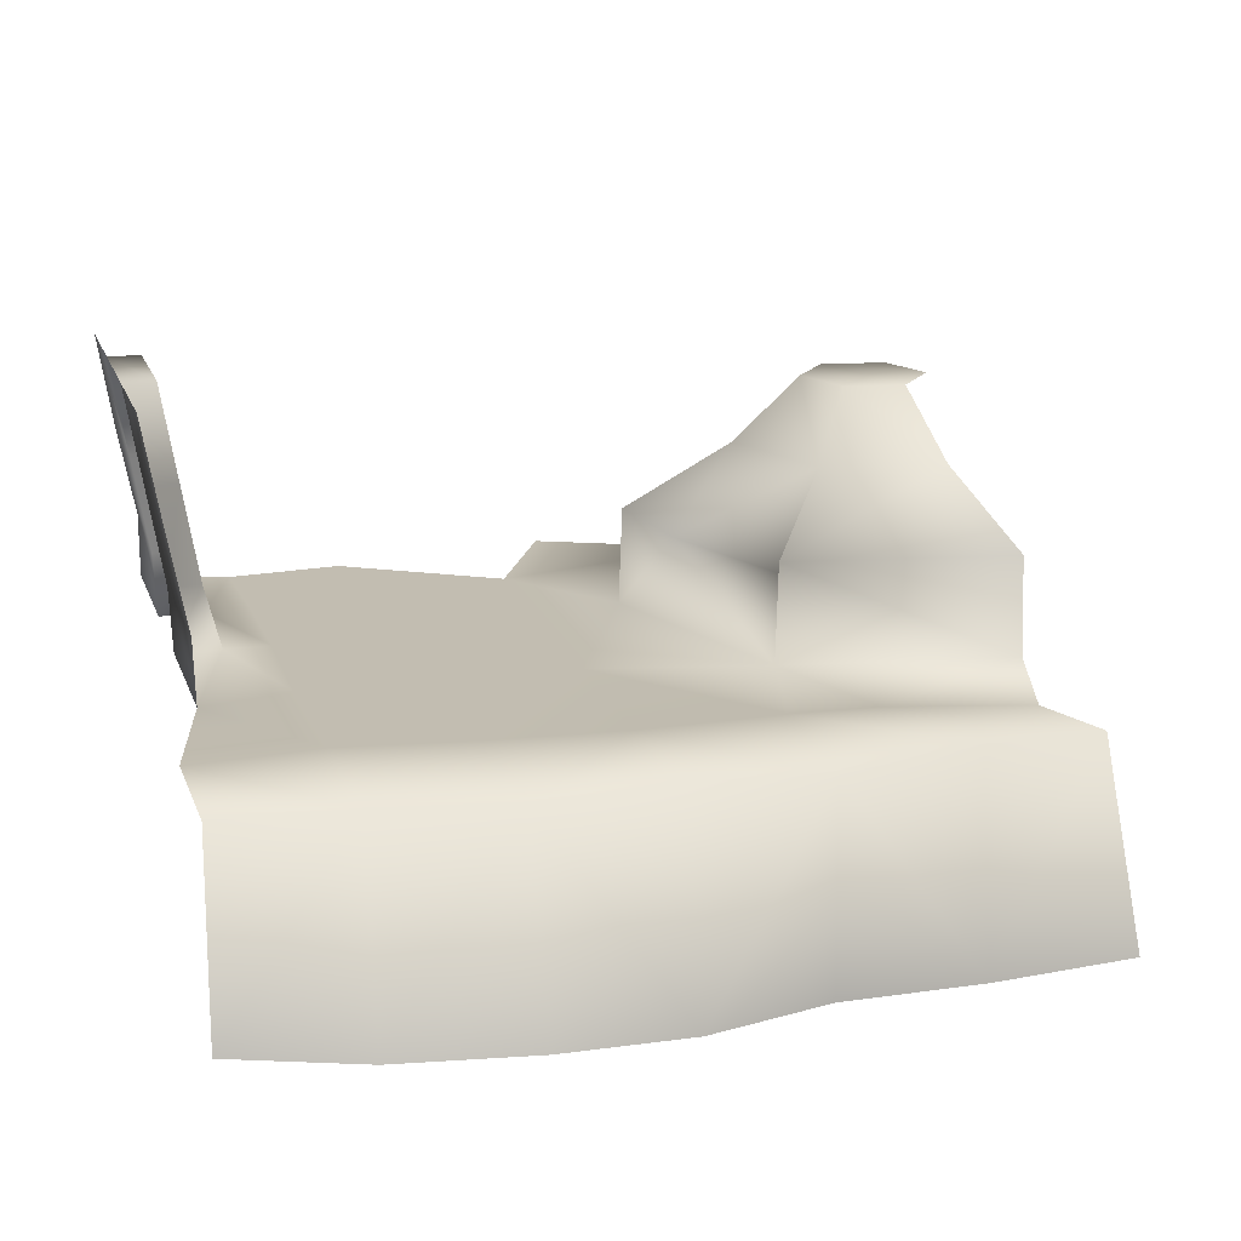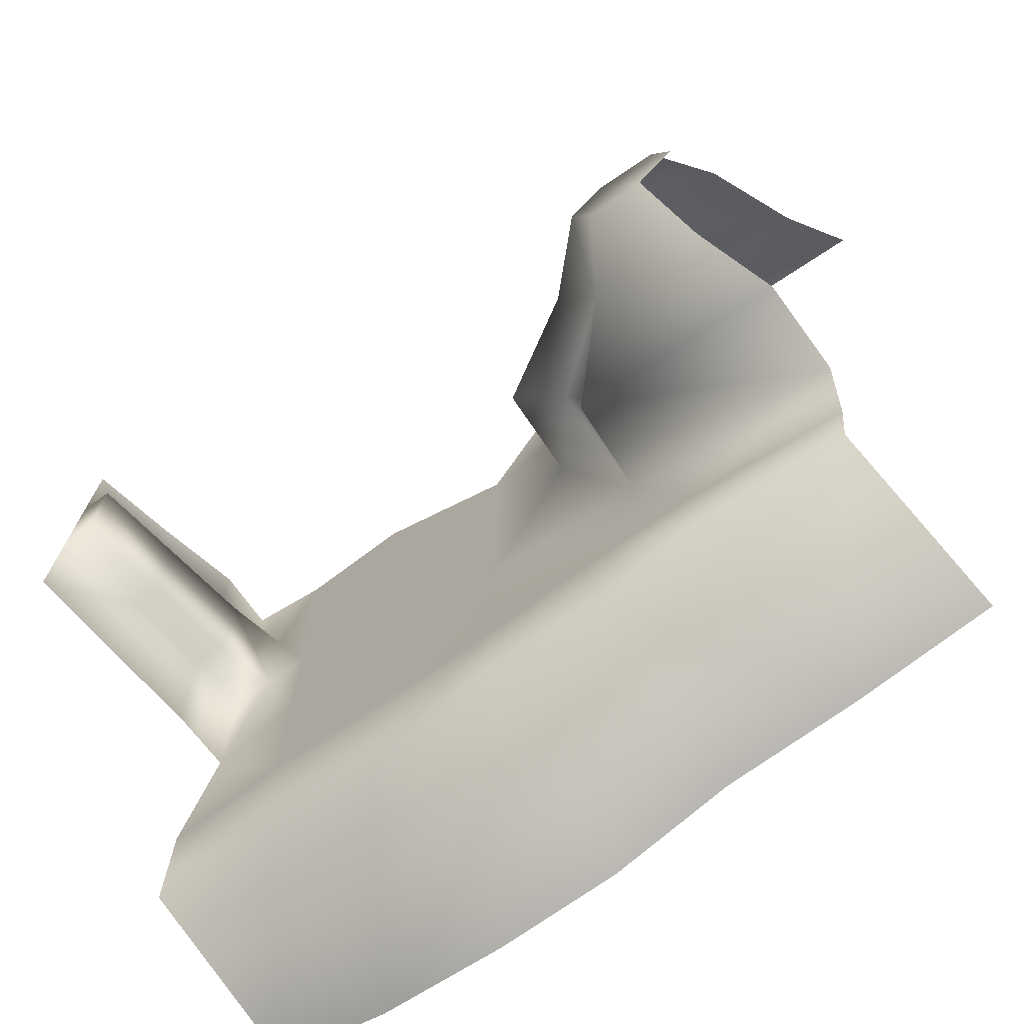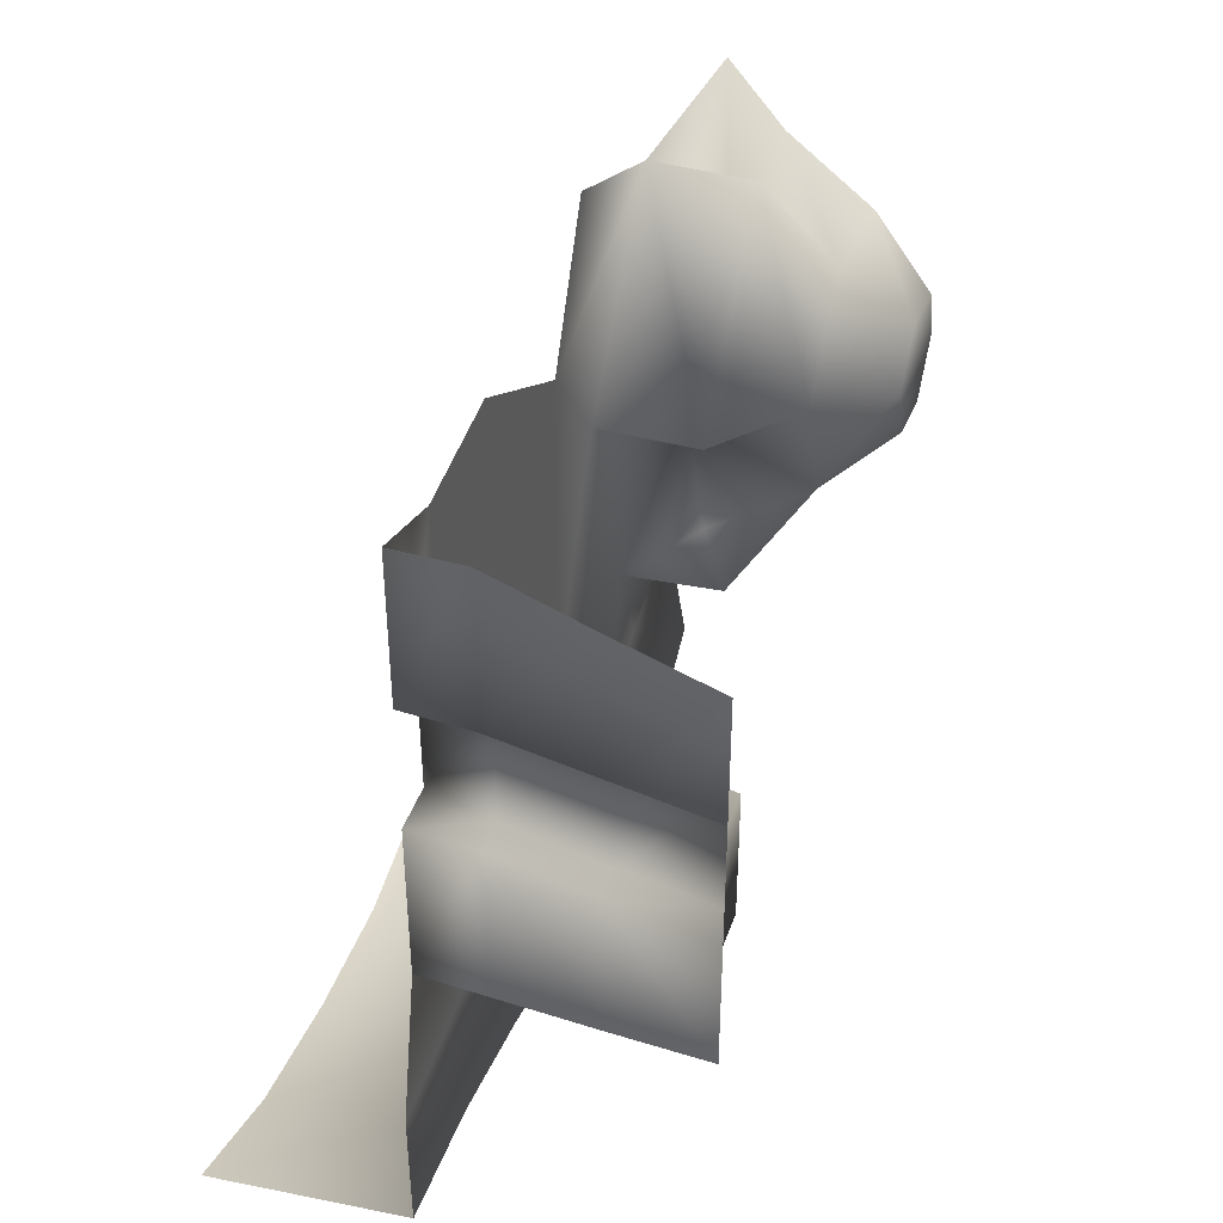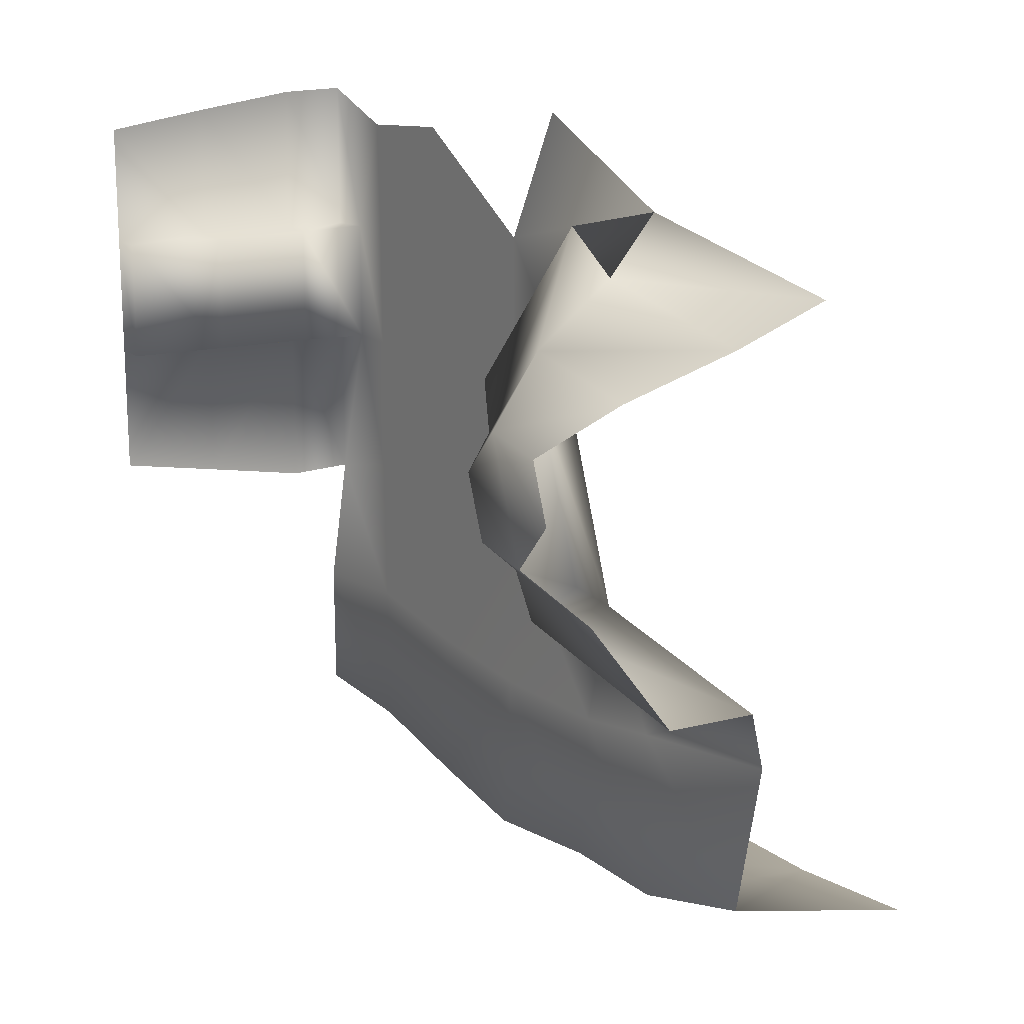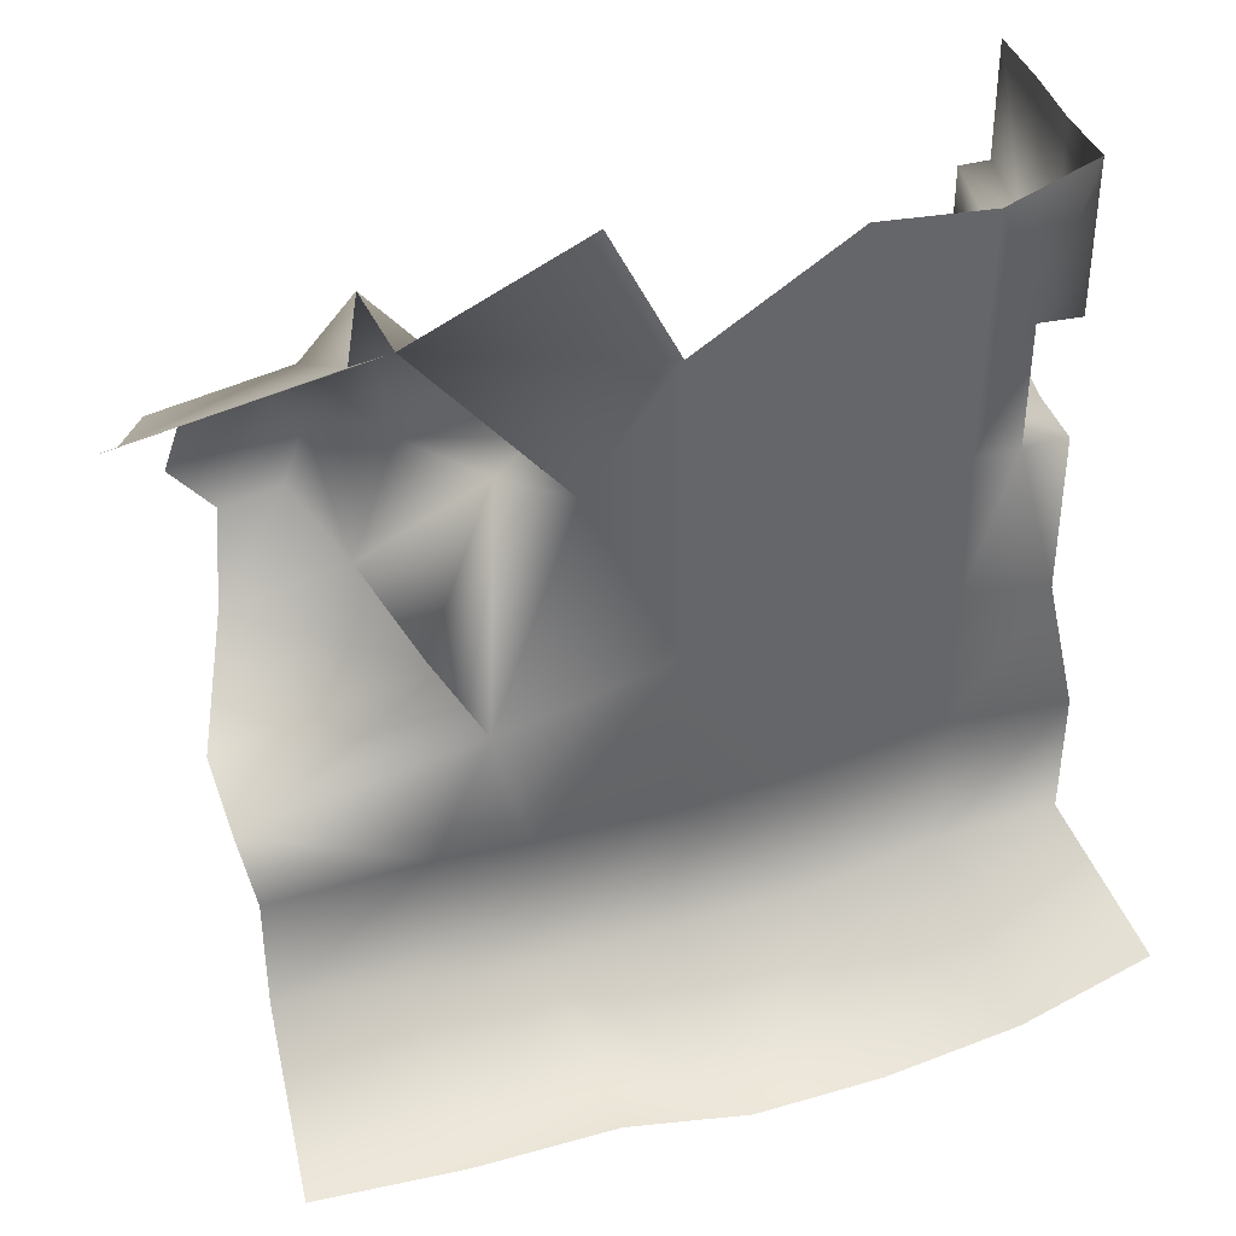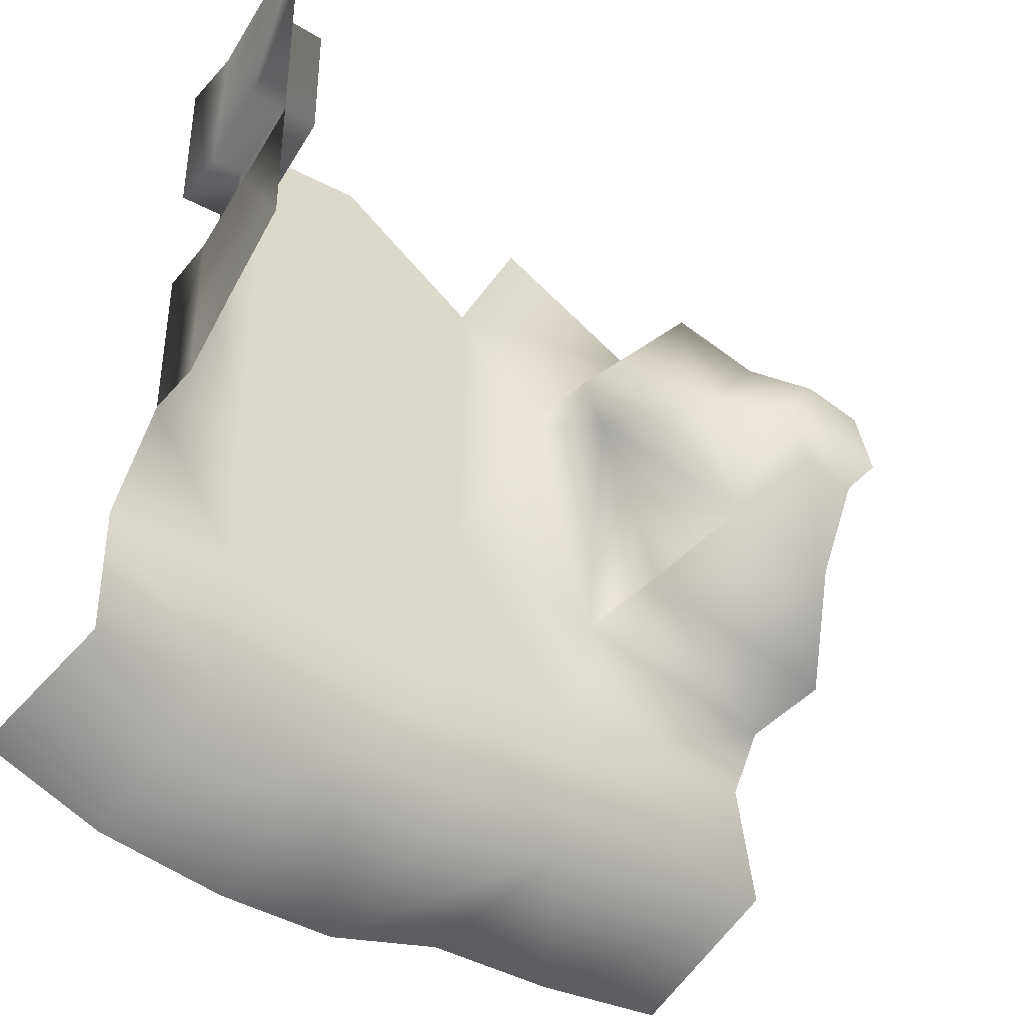
<metadata>
{"format":"obj","ext":"obj","renderer":"f3d","projection":"perspective","resolution":1024,"background":"white","views":[{"elev":16.9,"azim":163.9,"up":"+Y"},{"elev":-72.8,"azim":-144.2,"up":"+Z"},{"elev":42.1,"azim":108.2,"up":"+Z"},{"elev":16.9,"azim":-124.0,"up":"+Z"},{"elev":39.2,"azim":-19.4,"up":"+Z"},{"elev":-39.1,"azim":142.7,"up":"+Z"}]}
</metadata>
<code>
o hurricos.138_tex_72.355
v -1.876 0.371 -5.598
v -1.876 0.5191 -5.598
v -1.869 0.5191 -5.948
v -1.876 0.371 -5.948
v -1.876 0.371 -6.23
v -1.869 0.5191 -6.23
v -1.871 0.5191 -6.608
v -1.876 0.371 -6.605
v -1.869 0.9635 -5.948
v -1.795 0.9635 -5.948
v -1.795 0.9635 -6.23
v -1.869 0.9635 -6.23
v -1.943 0.5191 -5.948
v -1.978 0.371 -5.941
v -1.943 0.5191 -6.23
v -1.98 0.371 -6.23
v -1.832 0.7413 -5.948
v -1.906 0.7413 -5.948
v -1.906 0.7413 -6.23
v -1.832 0.7413 -6.23
v -1.832 0.7413 -6.57
v -1.832 0.7413 -5.633
v -1.795 0.9635 -5.67
v -1.795 0.9635 -6.533
v -3.603 0.371 -6.758
v -3.785 0.371 -5.823
v -3.575 0.3155 -6.908
v -2.082 0.371 -5.934
v -2.084 0.371 -6.23
v -2.08 0.371 -6.559
v -2.688 0.371 -5.865
v -2.337 0.371 -5.647
v -2.367 0.371 -5.902
v -2.073 0.371 -5.67
v -2.378 0.371 -6.23
v -2.686 0.371 -6.2
v -2.892 0.371 -6.128
v -2.844 0.371 -5.557
v -3.225 0.371 -5.728
v -3.08 0.371 -6.663
v -2.684 0.371 -6.575
v -2.376 0.371 -6.575
v -1.8 0.371 -6.936
v -2.087 0.371 -6.913
v -2.378 0.371 -6.955
v -2.677 0.371 -6.978
v -3.003 0.371 -6.969
v -3.212 0.3571 -6.941
v -3.274 0.3941 -7.309
v -3.566 0.371 -7.237
v -2.975 0.371 -7.325
v -2.679 0.3941 -7.343
v -2.381 0.371 -7.313
v -2.089 0.371 -7.251
v -1.802 0.371 -7.235
v -3.614 -0.07336 -7.337
v -3.281 -0.07336 -7.367
v -2.964 -0.07336 -7.367
v -2.679 -0.07336 -7.436
v -2.39 -0.07336 -7.431
v -2.082 -0.07336 -7.385
v -1.795 -0.07336 -7.276
v -3.142 0.7413 -6.179
v -2.899 0.5932 -6.133
v -3.012 0.5238 -6.156
v -3.244 0.7413 -6.462
v -3.163 0.5238 -6.564
v -3.089 0.5932 -6.654
v -3.323 0.7413 -5.966
v -3.276 0.5238 -5.846
v -3.235 0.5932 -5.735
v -3.619 0.7413 -6.017
v -3.702 0.5238 -5.92
v -3.6 0.5932 -6.746
v -3.522 0.7413 -6.513
v -3.57 0.8894 -6.258
v -3.524 0.8894 -6.128
v -3.378 0.8894 -6.103
v -3.475 0.8894 -6.371
v -3.288 0.8894 -6.209
v -3.339 0.8894 -6.348
f 2 4 1
f 6 8 5
f 10 12 9
f 4 13 14
f 13 16 14
f 3 18 13
f 17 9 18
f 18 15 13
f 9 19 18
f 19 6 15
f 12 20 19
f 15 5 16
f 21 6 20
f 23 17 22
f 20 24 21
f 3 22 17
f 1 4 14
f 16 5 8
f 14 29 28
f 16 30 29
f 31 32 33
f 34 33 32
f 35 28 29
f 36 33 35
f 37 31 36
f 31 39 38
f 37 41 40
f 35 41 36
f 30 35 29
f 8 44 30
f 44 42 30
f 45 41 42
f 47 41 46
f 48 40 47
f 25 48 27
f 50 48 49
f 47 49 48
f 46 51 47
f 53 46 45
f 54 45 44
f 54 43 55
f 50 57 56
f 57 51 58
f 51 59 58
f 59 53 60
f 61 53 54
f 54 62 61
f 14 34 1
f 63 64 65
f 66 67 68
f 66 65 67
f 69 70 71
f 69 73 70
f 25 68 40
f 64 39 37
f 75 68 74
f 76 77 78
f 37 65 64
f 40 68 67
f 78 72 69
f 79 80 81
f 79 78 80
f 75 81 66
f 40 65 37
f 66 80 63
f 70 26 39
f 63 71 64
f 80 69 63
f 2 3 4
f 6 7 8
f 10 11 12
f 4 3 13
f 13 15 16
f 3 17 18
f 17 10 9
f 18 19 15
f 9 12 19
f 19 20 6
f 12 11 20
f 15 6 5
f 21 7 6
f 23 10 17
f 20 11 24
f 3 2 22
f 14 16 29
f 16 8 30
f 34 28 33
f 35 33 28
f 36 31 33
f 31 37 39
f 37 36 41
f 35 42 41
f 30 42 35
f 8 43 44
f 44 45 42
f 45 46 41
f 47 40 41
f 25 40 48
f 50 27 48
f 47 51 49
f 46 52 51
f 53 52 46
f 54 53 45
f 54 44 43
f 50 49 57
f 57 49 51
f 51 52 59
f 59 52 53
f 61 60 53
f 54 55 62
f 14 28 34
f 66 63 65
f 69 72 73
f 25 74 68
f 64 71 39
f 75 66 68
f 78 77 72
f 79 76 78
f 75 79 81
f 40 67 65
f 66 81 80
f 70 73 26
f 63 69 71
f 80 78 69

</code>
